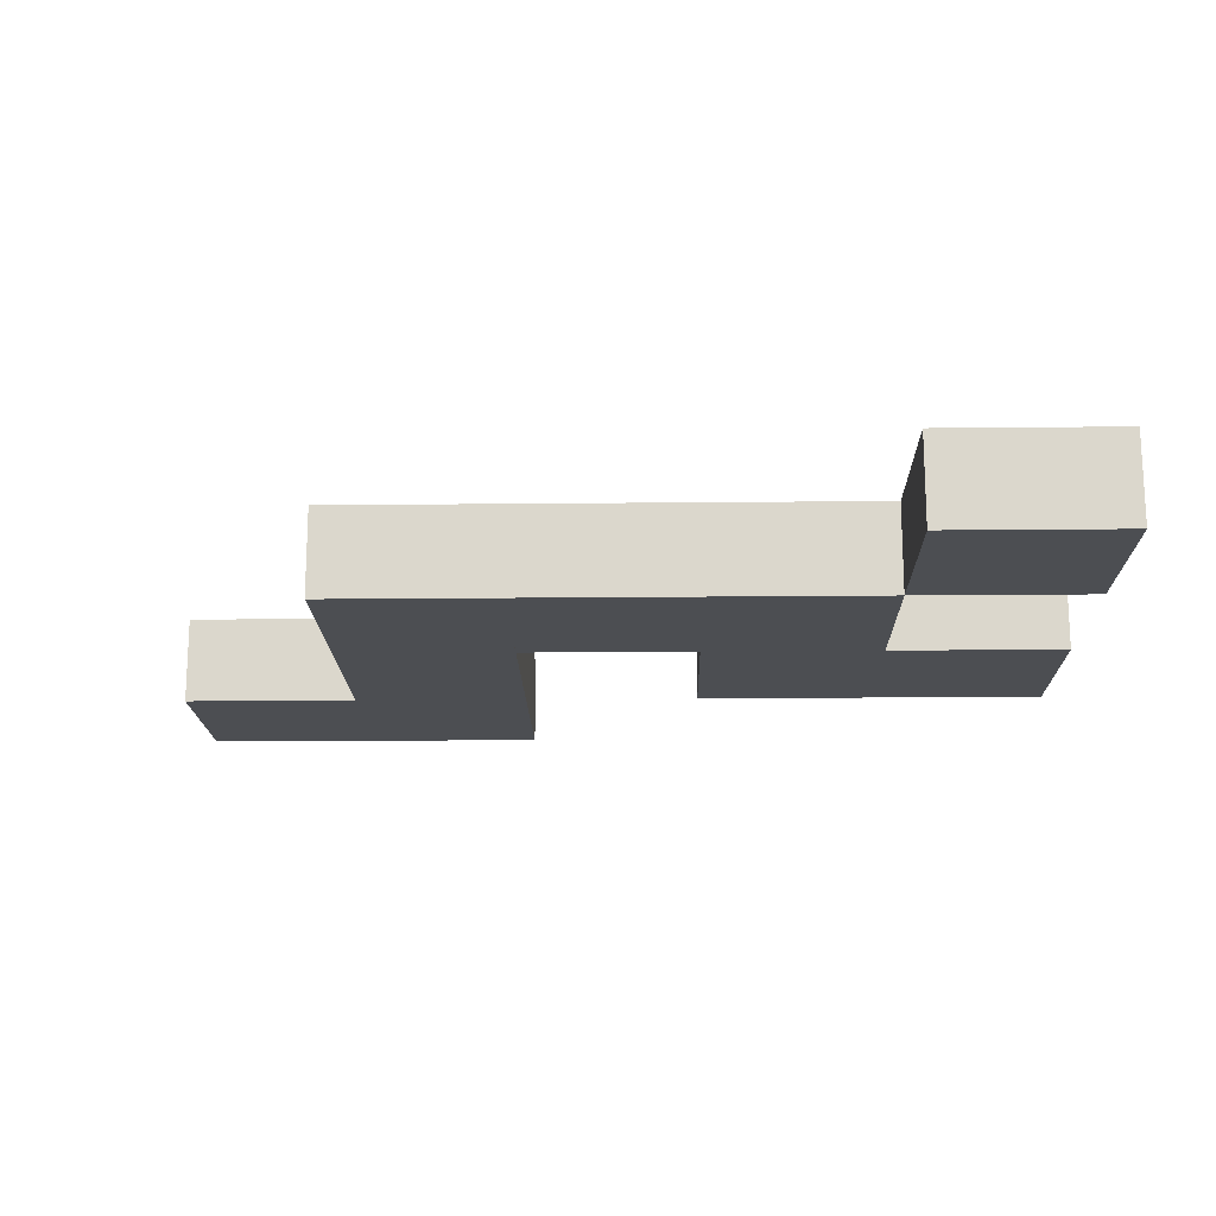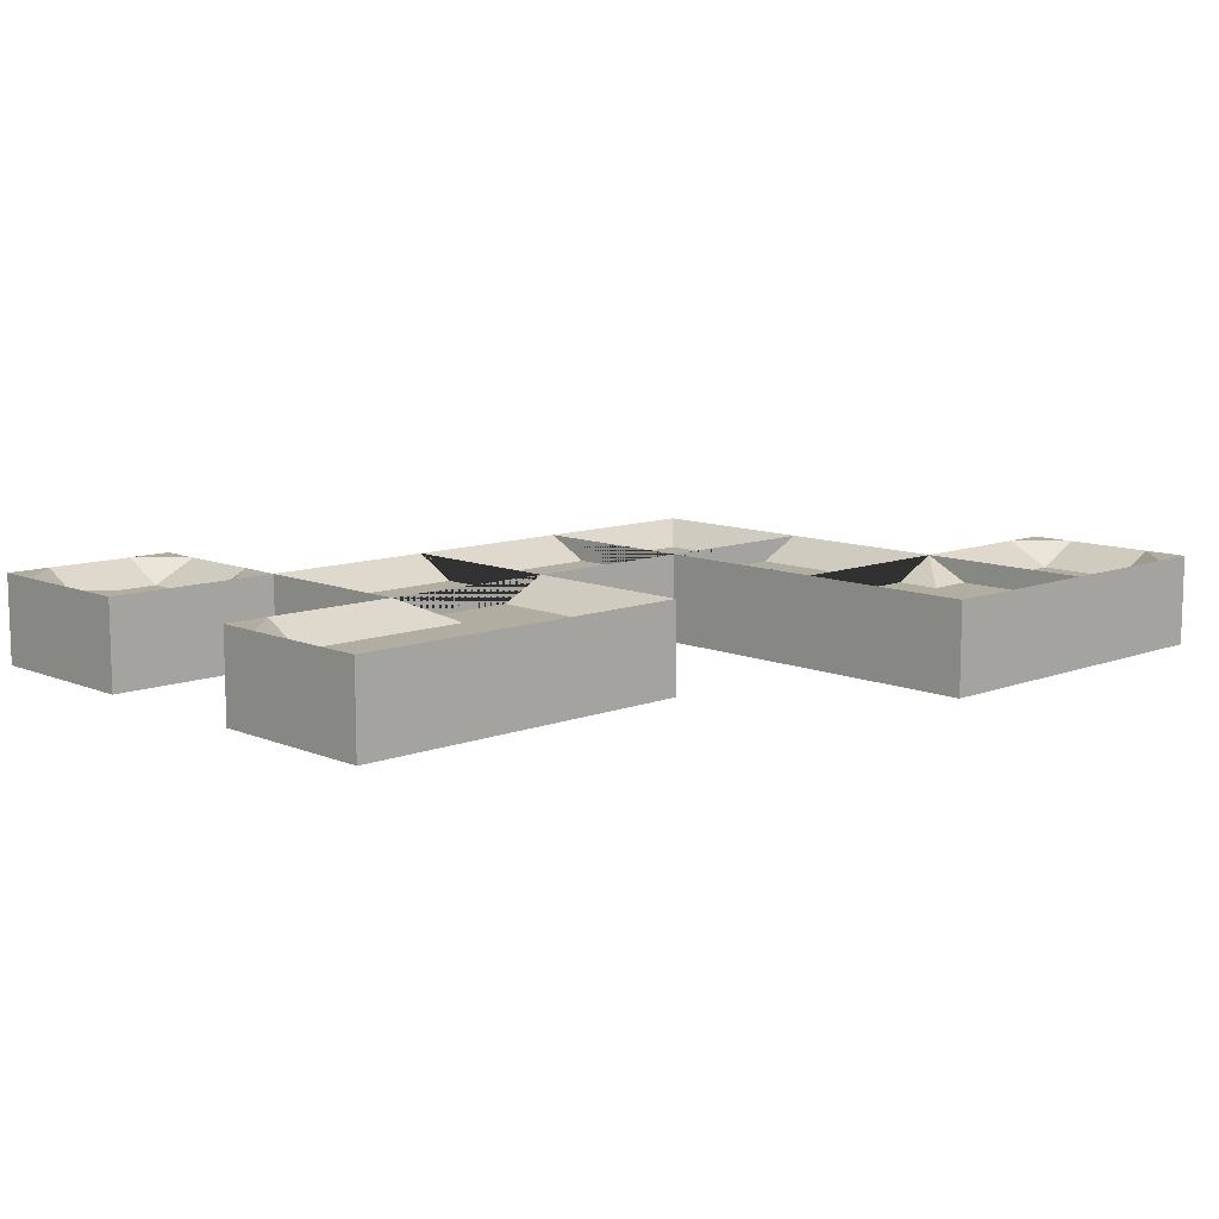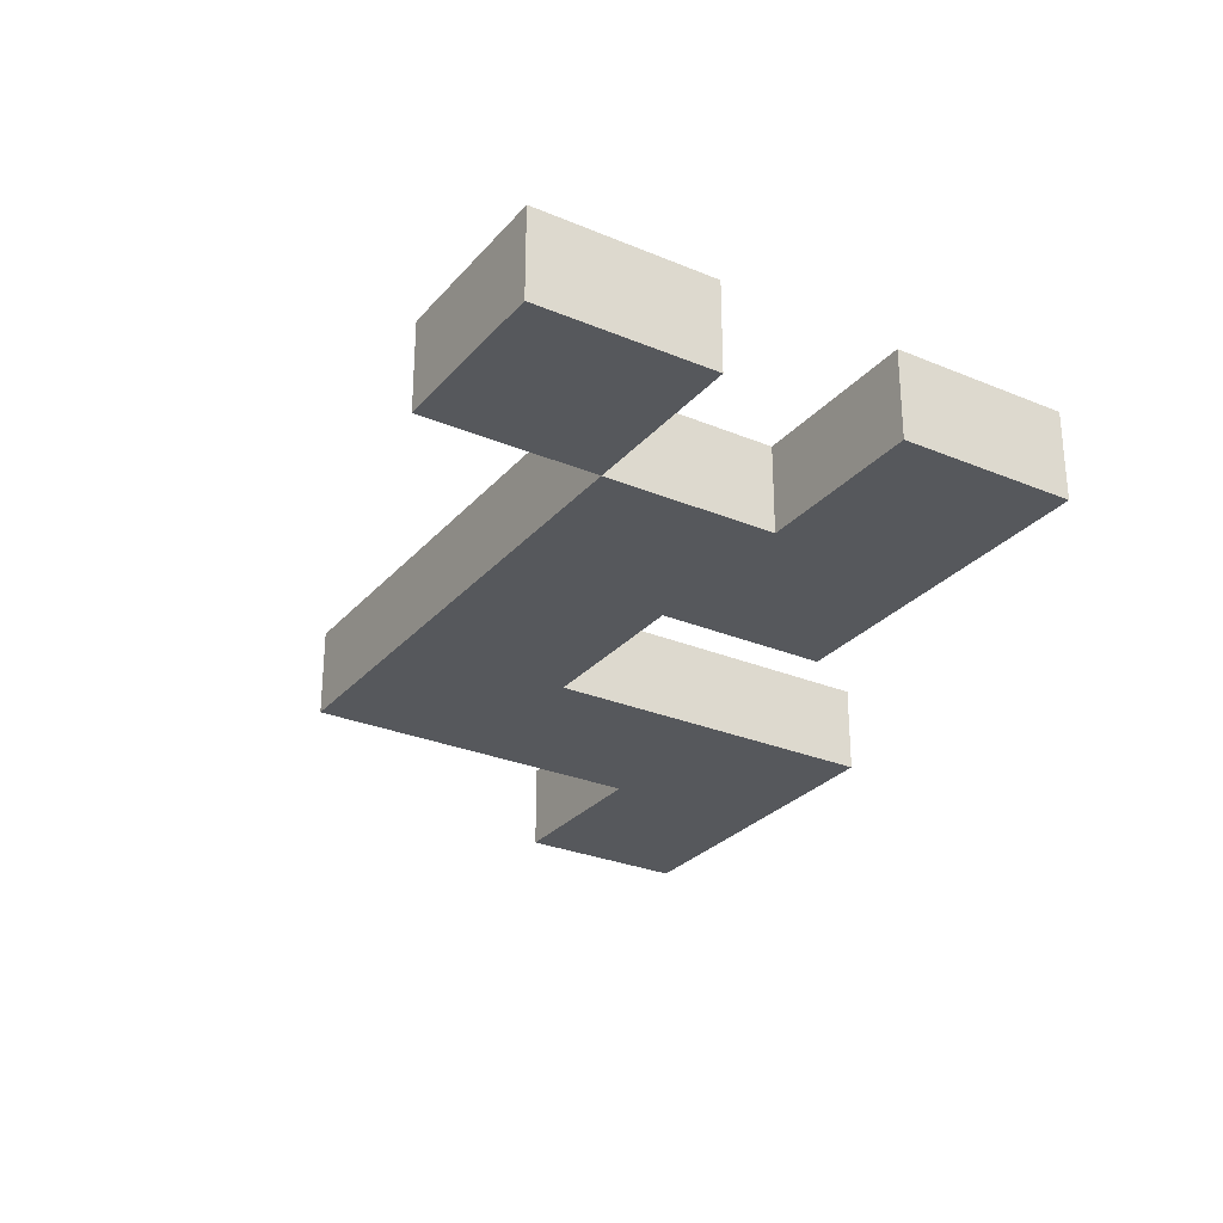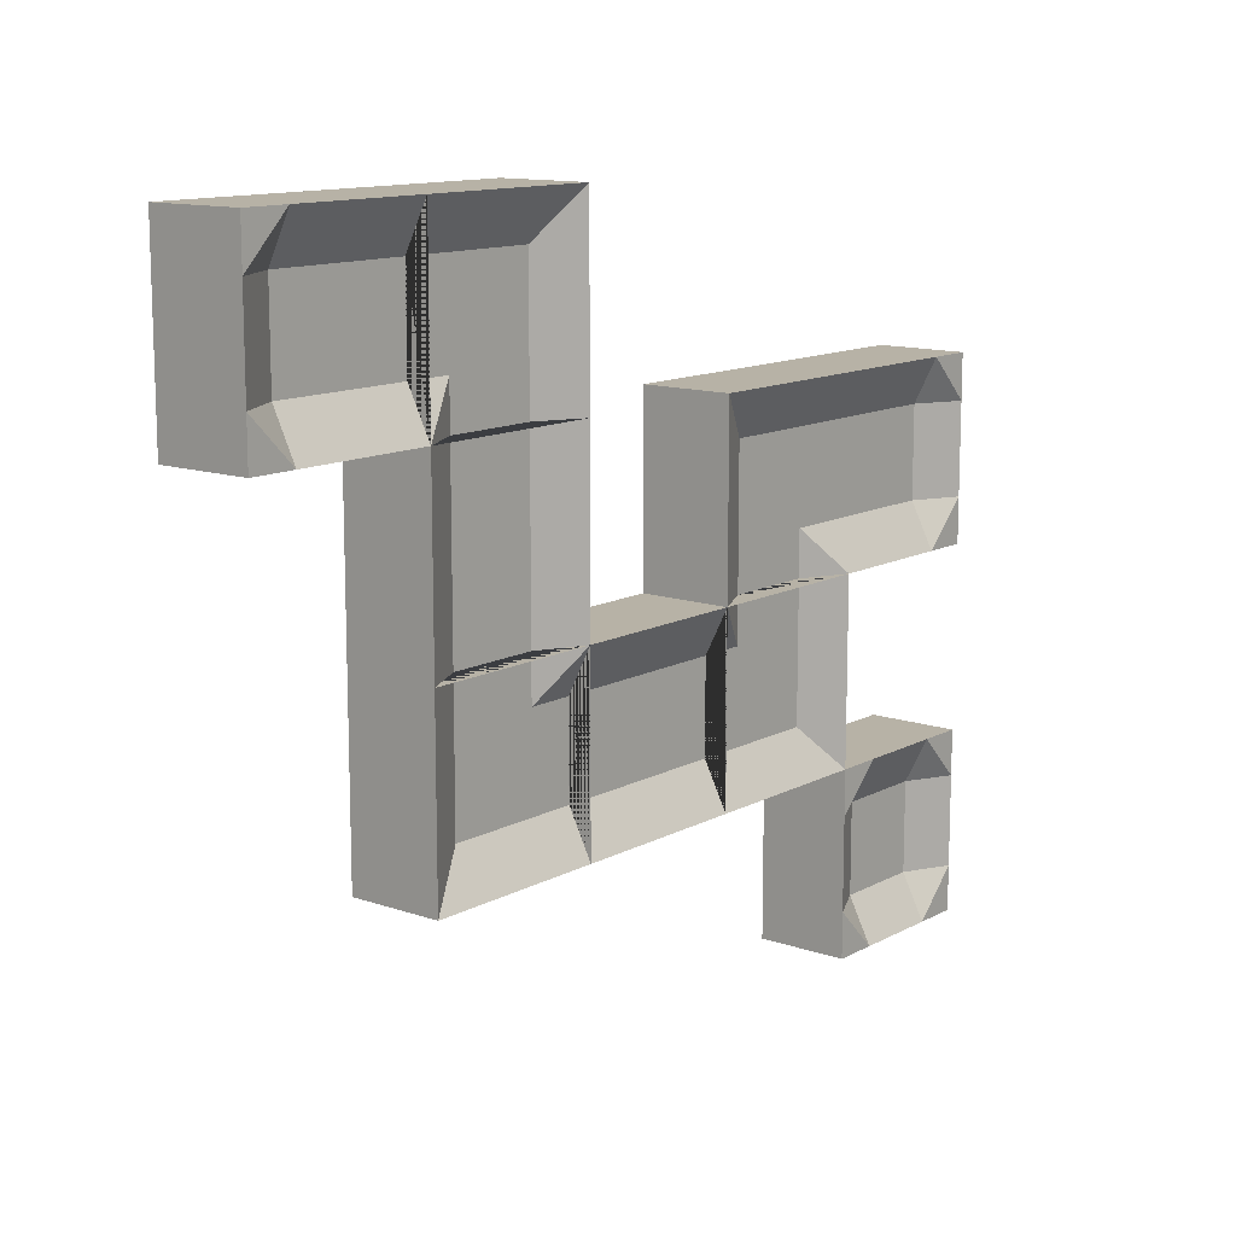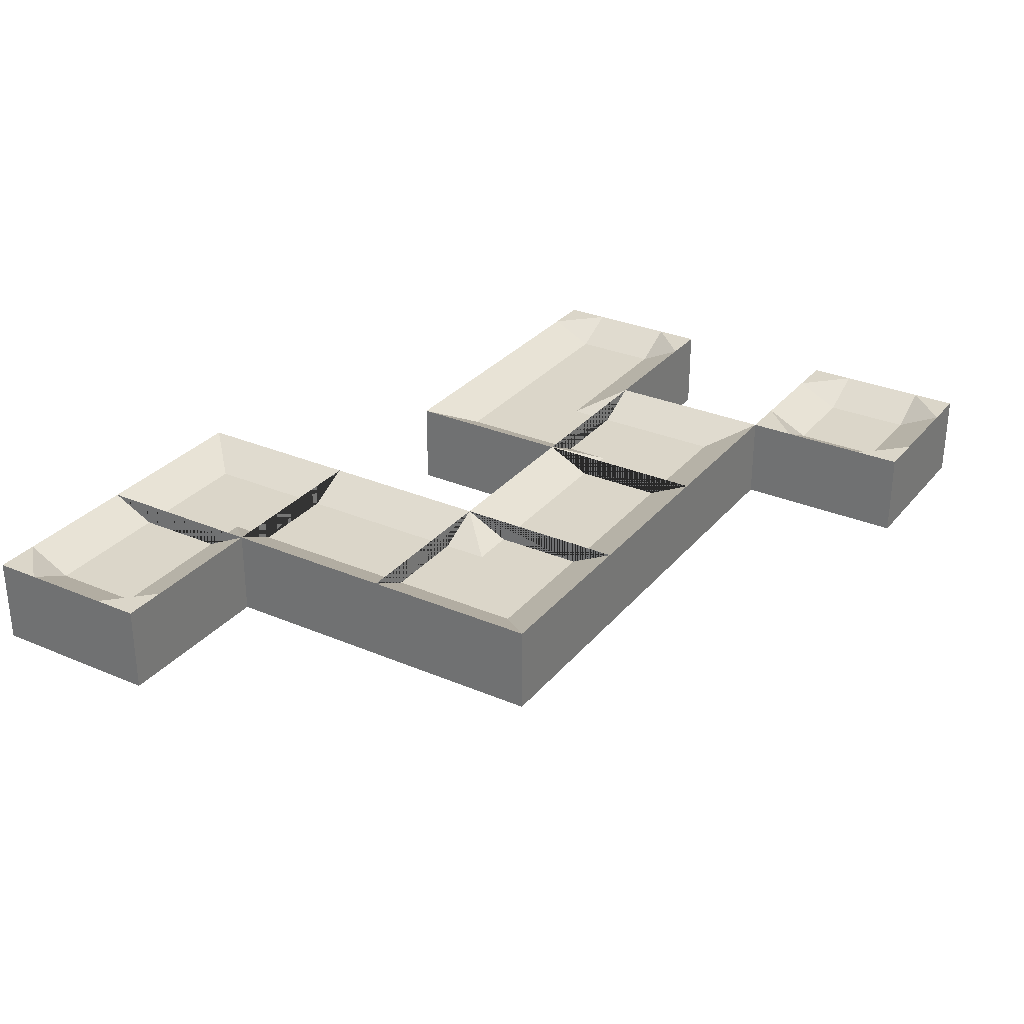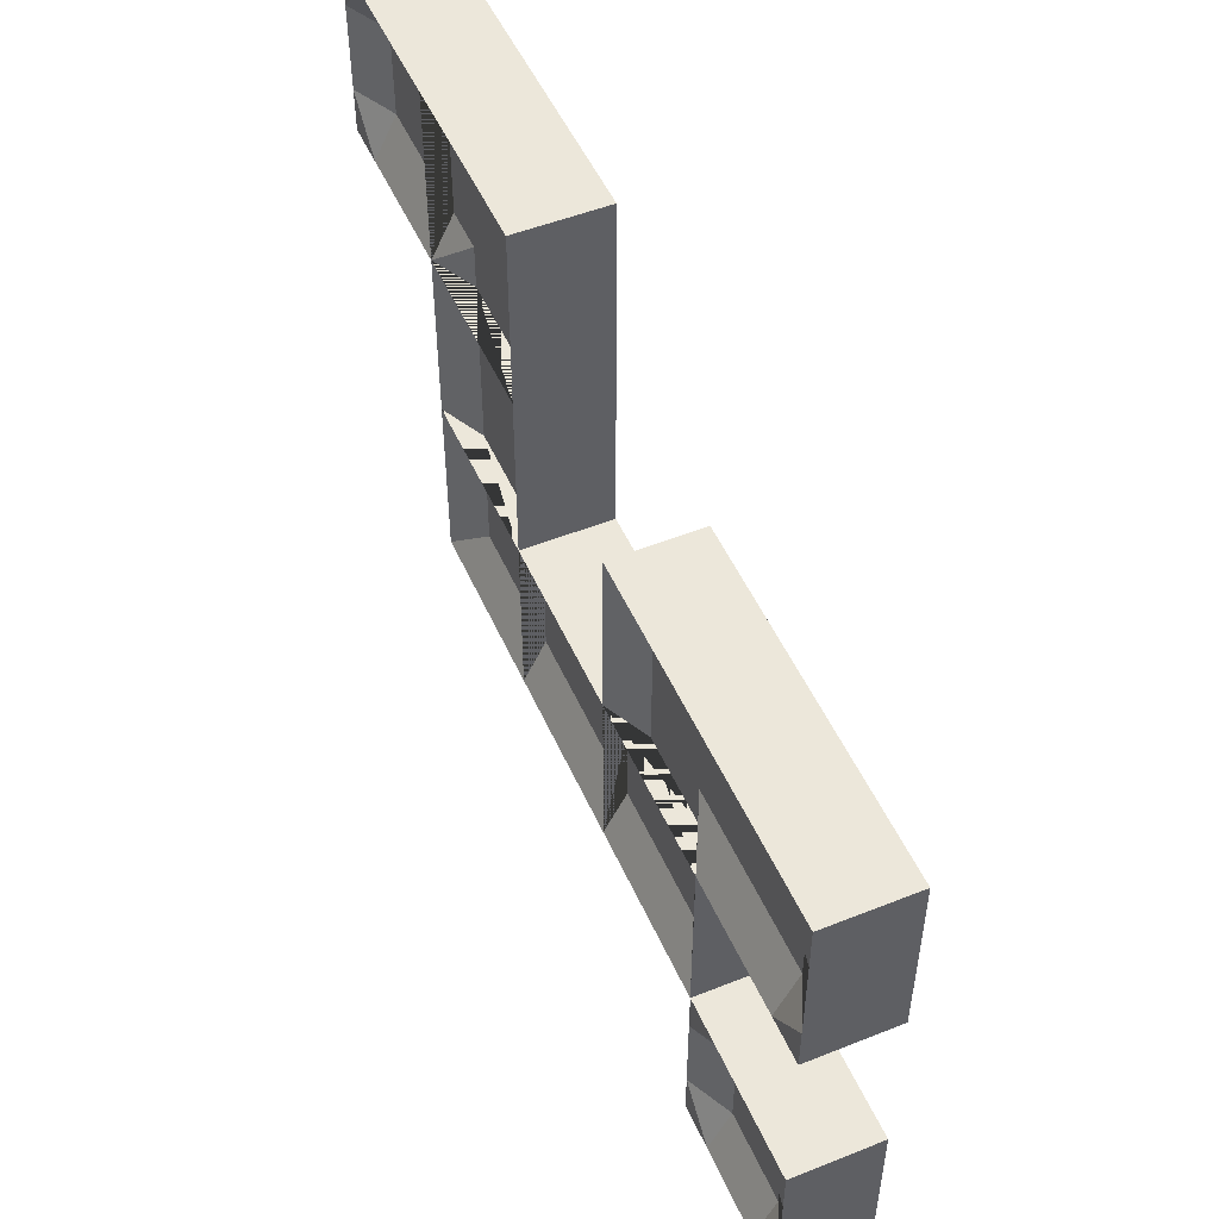
<metadata>
{"format":"obj","ext":"obj","renderer":"f3d","projection":"perspective","resolution":1024,"background":"white","views":[{"elev":-17.0,"azim":-178.8,"up":"+Y"},{"elev":10.4,"azim":-43.8,"up":"+Y"},{"elev":-28.3,"azim":-122.2,"up":"+Y"},{"elev":12.5,"azim":129.0,"up":"+Z"},{"elev":29.9,"azim":121.9,"up":"+Y"},{"elev":50.7,"azim":-113.5,"up":"+Z"}]}
</metadata>
<code>
o foil.ending.0.2_ending.055
v 11.5 0.25 -4.5
v 11.5 0.25 -3.5
v 13 -0.5 -5
v 13 0.5 -5
v 11 -0.5 -5
v 11 0.5 -5
v 13 -0.5 -3
v 13 0.5 -3
v 11 -0.5 -3
v 11 0.5 -3
v 13 0.25 -3.5
v 13 0.25 -4.5
v 11 0.5 -3.5
v 11 0.5 -4.5
v 11.5 0.5 -3
v 11.5 0.5 -5
f 5 9 10 13 14 6
f 3 5 6 16 4
f 16 6 14
f 9 7 8 15 10
f 15 13 10
f 5 3 7 9
f 10 9 7 8
f 6 4 3 5
f 3 4 12 11 8 7
f 2 11 12 1
f 13 15 2
f 16 14 1
f 1 14 13 2
f 11 2 15 8
f 1 12 4 16
o foil.hole.0.4_Cube.029
v 11.5 0.25 -8.5
v 11 -0.5 -9
v 11 0.5 -9
v 11.5 0.5 -9
v 11 0.5 -8.5
v 12.5 0.25 -8.5
v 13 -0.5 -9
v 13 0.5 -9
v 12.5 0.5 -9
v 13 0.5 -8.5
v 11.5 0.25 -7.5
v 11 -0.5 -7
v 11 0.5 -7
v 11.5 0.5 -7
v 11 0.5 -7.5
v 12.5 0.25 -7.5
v 13 -0.5 -7
v 13 0.5 -7
v 12.5 0.5 -7
v 13 0.5 -7.5
f 21 20 19
f 26 24 25
f 31 29 30
f 36 35 34
f 19 20 25 24 23 18
f 24 26 36 34 33 23
f 18 28 29 31 21 19
f 29 28 33 34 35 30
f 28 18 23 33
f 21 17 20
f 26 25 22
f 21 31 27 17
f 31 30 27
f 22 17 27 32
f 26 22 32 36
f 36 32 35
f 20 17 22 25
f 30 35 32 27
o foil.corner.1.2_corner.141
v 14.5 0.25 -3.5
v 13 -0.5 -5
v 13 0.5 -5
v 13 -0.5 -3
v 13 0.5 -3
v 15 -0.5 -5
v 15 0.5 -5
v 15 -0.5 -3
v 15 0.5 -3
v 14.5 0.25 -5
v 13.5 0.25 -5
v 13 0.25 -3.5
v 13 0.25 -4.5
v 13.5 0 -4.5
v 13.5 0 -4.5
v 13.5 0.25 -4.5
f 40 44 45 41
f 44 42 43 45
f 40 38 42 44
f 39 47 46 43 42 38
f 40 41 48 49 39 38
f 37 46 47 52 49 48
f 46 37 45 43
f 41 45 37 48
f 39 49 52
f 39 52 47
l 50 47
l 50 47
l 50 49
l 51 50
l 50 52
o foil.corner.1.3_corner.142
v 13.5 0.25 -6.5
v 15 -0.5 -5
v 15 0.5 -5
v 15 -0.5 -7
v 15 0.5 -7
v 13 -0.5 -5
v 13 0.5 -5
v 13 -0.5 -7
v 13 0.5 -7
v 13.5 0.25 -5
v 14.5 0.25 -5
v 15 0.25 -6.5
v 15 0.25 -5.5
v 14.5 0 -5.5
v 14.5 0 -5.5
v 14.5 0.25 -5.5
f 56 60 61 57
f 60 58 59 61
f 56 54 58 60
f 55 63 62 59 58 54
f 56 57 64 65 55 54
f 53 62 63 68 65 64
f 62 53 61 59
f 57 61 53 64
f 55 65 68
f 55 68 63
l 66 63
l 66 63
l 66 65
l 67 66
l 66 68
o foil.through.2.3_through.025
v 15 -0.5 -7
v 15 0.5 -7
v 17 -0.5 -7
v 17 0.5 -7
v 15 -0.5 -5
v 15 0.5 -5
v 17 -0.5 -5
v 17 0.5 -5
v 17 0.25 -5.5
v 15 0.25 -5.5
v 17 0.25 -6.5
v 15 0.25 -6.5
f 69 70 72 71
f 75 76 74 73
f 72 79 77 76 75 71
f 71 75 73 69
f 70 69 73 74 78 80
f 70 80 79 72
f 76 77 78 74
f 79 80 78 77
o foil.corner.3.1_corner.143
v 17.5 0.25 -1.5
v 19 -0.5 -3
v 19 0.5 -3
v 17 -0.5 -3
v 17 0.5 -3
v 19 -0.5 -1
v 19 0.5 -1
v 17 -0.5 -1
v 17 0.5 -1
v 19 0.25 -1.5
v 19 0.25 -2.5
v 17.5 0.25 -3
v 18.5 0.25 -3
v 18.5 0 -2.5
v 18.5 0 -2.5
v 18.5 0.25 -2.5
f 84 88 89 85
f 88 86 87 89
f 84 82 86 88
f 83 91 90 87 86 82
f 84 85 92 93 83 82
f 81 90 91 96 93 92
f 90 81 89 87
f 85 89 81 92
f 83 93 96
f 83 96 91
l 94 91
l 94 91
l 94 93
l 95 94
l 94 96
o foil.through.3.2_through.026
v 17 -0.5 -3
v 17 0.5 -3
v 17 -0.5 -5
v 17 0.5 -5
v 19 -0.5 -3
v 19 0.5 -3
v 19 -0.5 -5
v 19 0.5 -5
v 18.5 0.25 -5
v 18.5 0.25 -3
v 17.5 0.25 -5
v 17.5 0.25 -3
f 97 98 100 99
f 103 104 102 101
f 100 107 105 104 103 99
f 99 103 101 97
f 98 97 101 102 106 108
f 98 108 107 100
f 104 105 106 102
f 107 108 106 105
o foil.corner.3.3_corner.144
v 18.5 0.25 -6.5
v 17 -0.5 -5
v 17 0.5 -5
v 19 -0.5 -5
v 19 0.5 -5
v 17 -0.5 -7
v 17 0.5 -7
v 19 -0.5 -7
v 19 0.5 -7
v 17 0.25 -6.5
v 17 0.25 -5.5
v 18.5 0.25 -5
v 17.5 0.25 -5
v 17.5 0 -5.5
v 17.5 0 -5.5
v 17.5 0.25 -5.5
f 112 116 117 113
f 116 114 115 117
f 112 110 114 116
f 111 119 118 115 114 110
f 112 113 120 121 111 110
f 109 118 119 124 121 120
f 118 109 117 115
f 113 117 109 120
f 111 121 124
f 111 124 119
l 122 119
l 122 119
l 122 121
l 123 122
l 122 124
o foil.ending.4.1_ending.056
v 20.5 0.25 -1.5
v 20.5 0.25 -2.5
v 19 -0.5 -1
v 19 0.5 -1
v 21 -0.5 -1
v 21 0.5 -1
v 19 -0.5 -3
v 19 0.5 -3
v 21 -0.5 -3
v 21 0.5 -3
v 19 0.25 -2.5
v 19 0.25 -1.5
v 21 0.5 -2.5
v 21 0.5 -1.5
v 20.5 0.5 -3
v 20.5 0.5 -1
f 129 133 134 137 138 130
f 127 129 130 140 128
f 140 130 138
f 133 131 132 139 134
f 139 137 134
f 129 127 131 133
f 134 133 131 132
f 130 128 127 129
f 127 128 136 135 132 131
f 126 135 136 125
f 137 139 126
f 140 138 125
f 125 138 137 126
f 135 126 139 132
f 125 136 128 140

</code>
